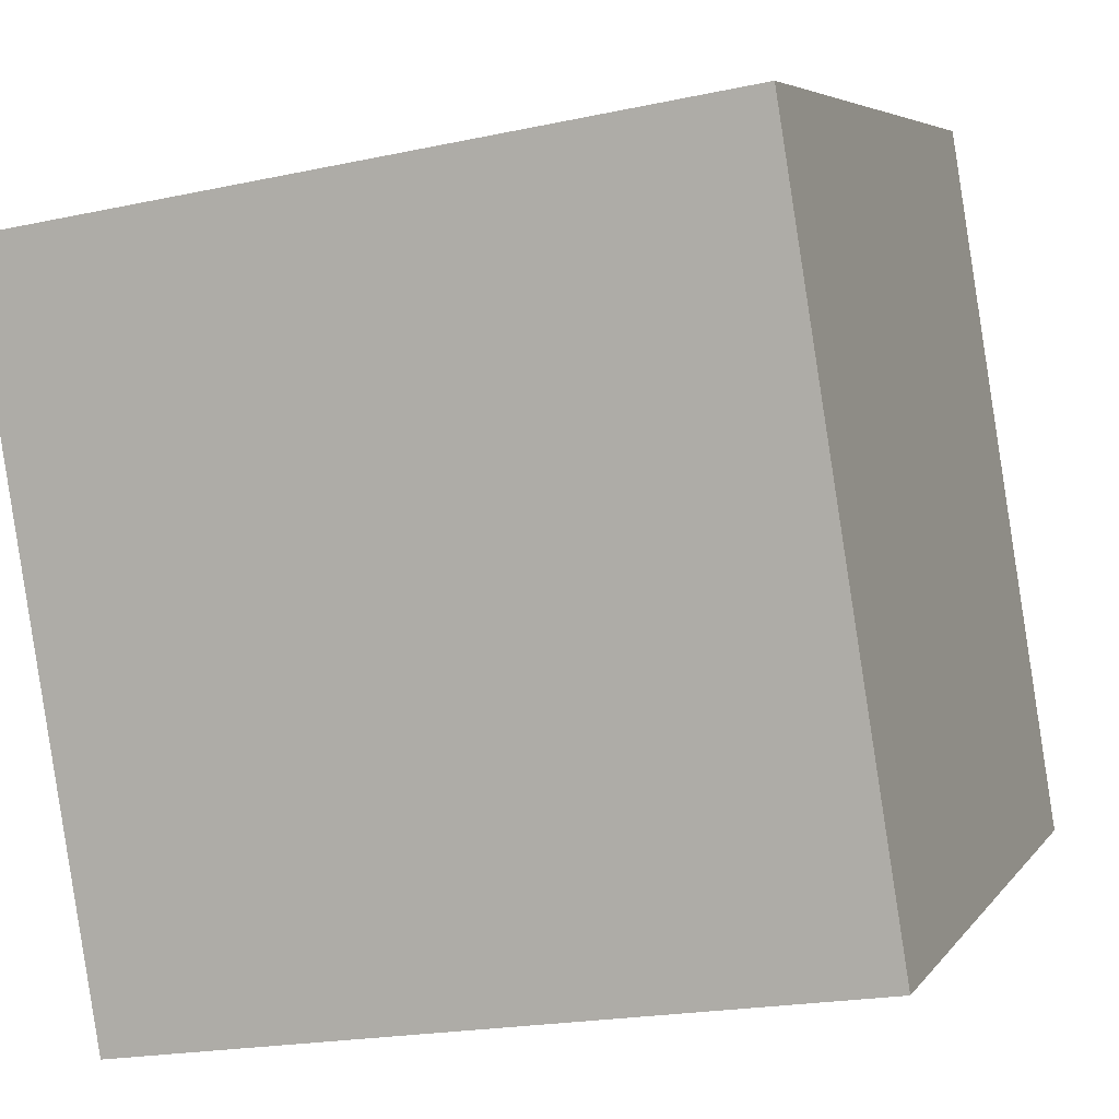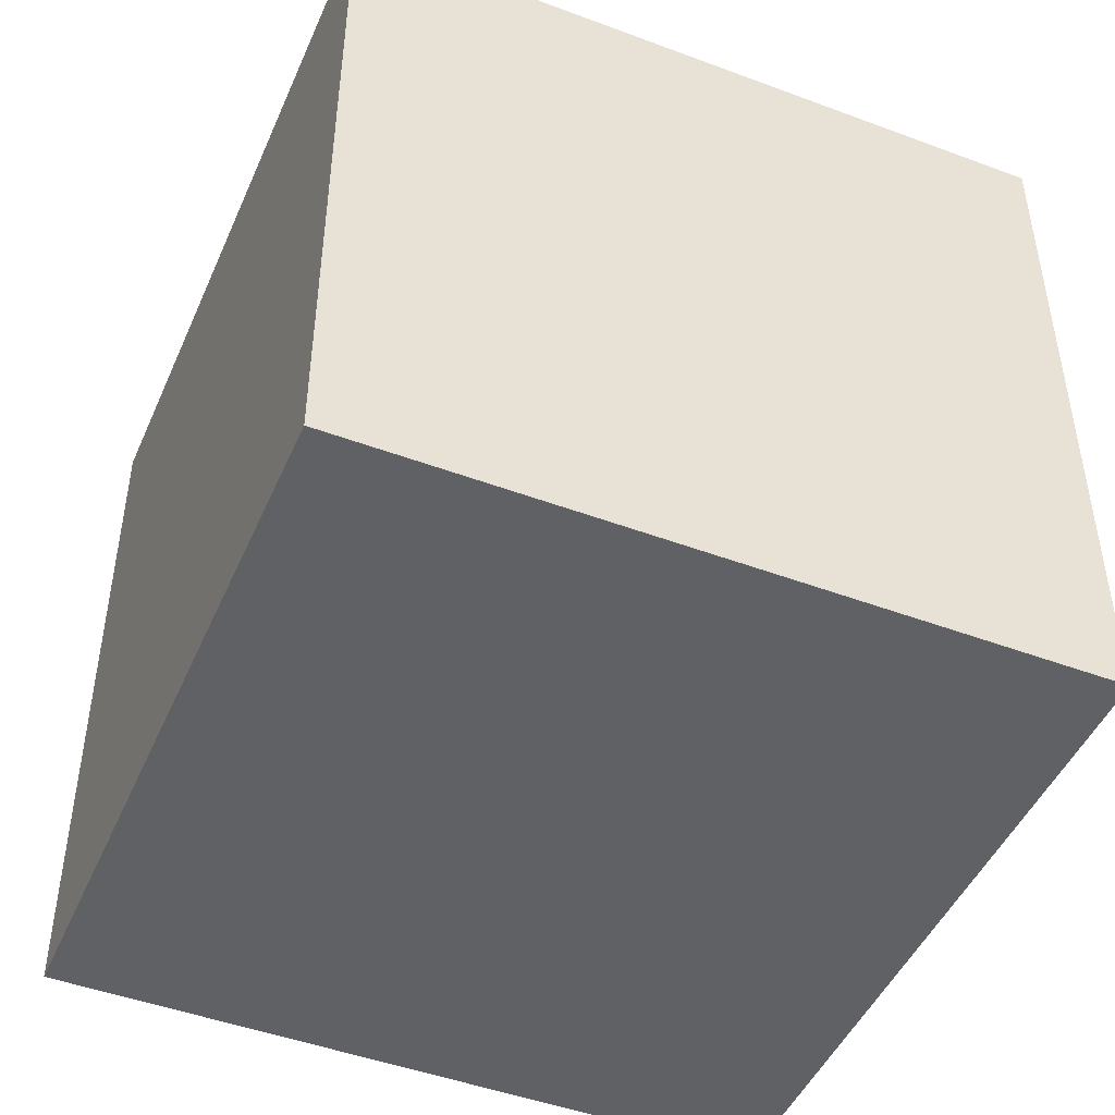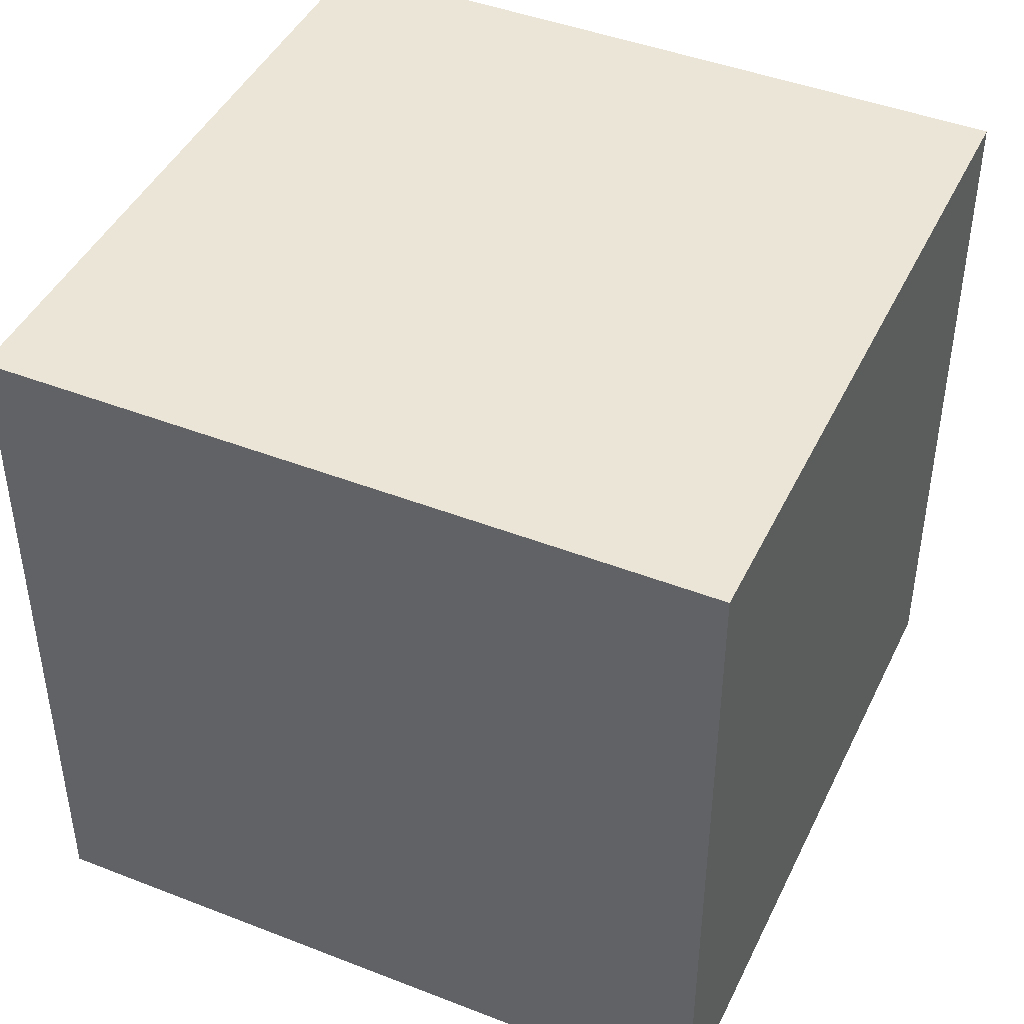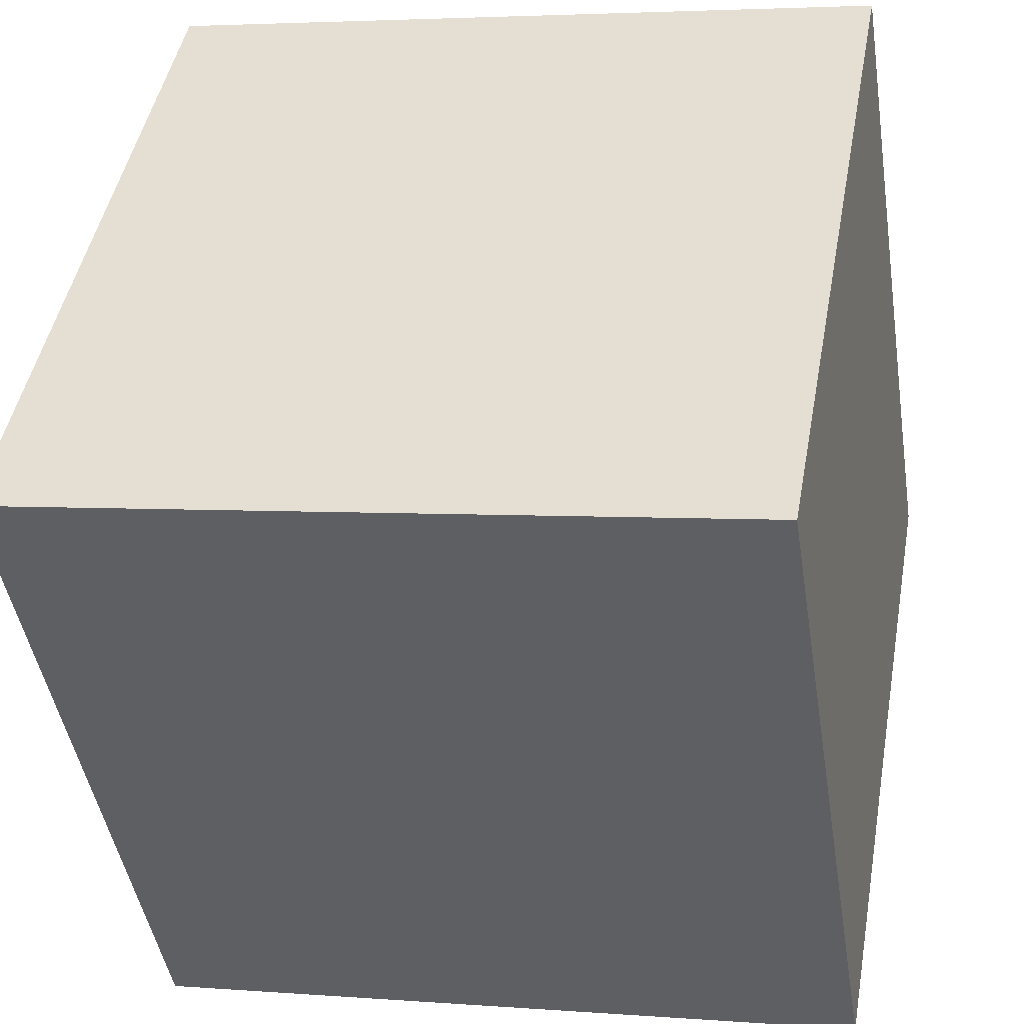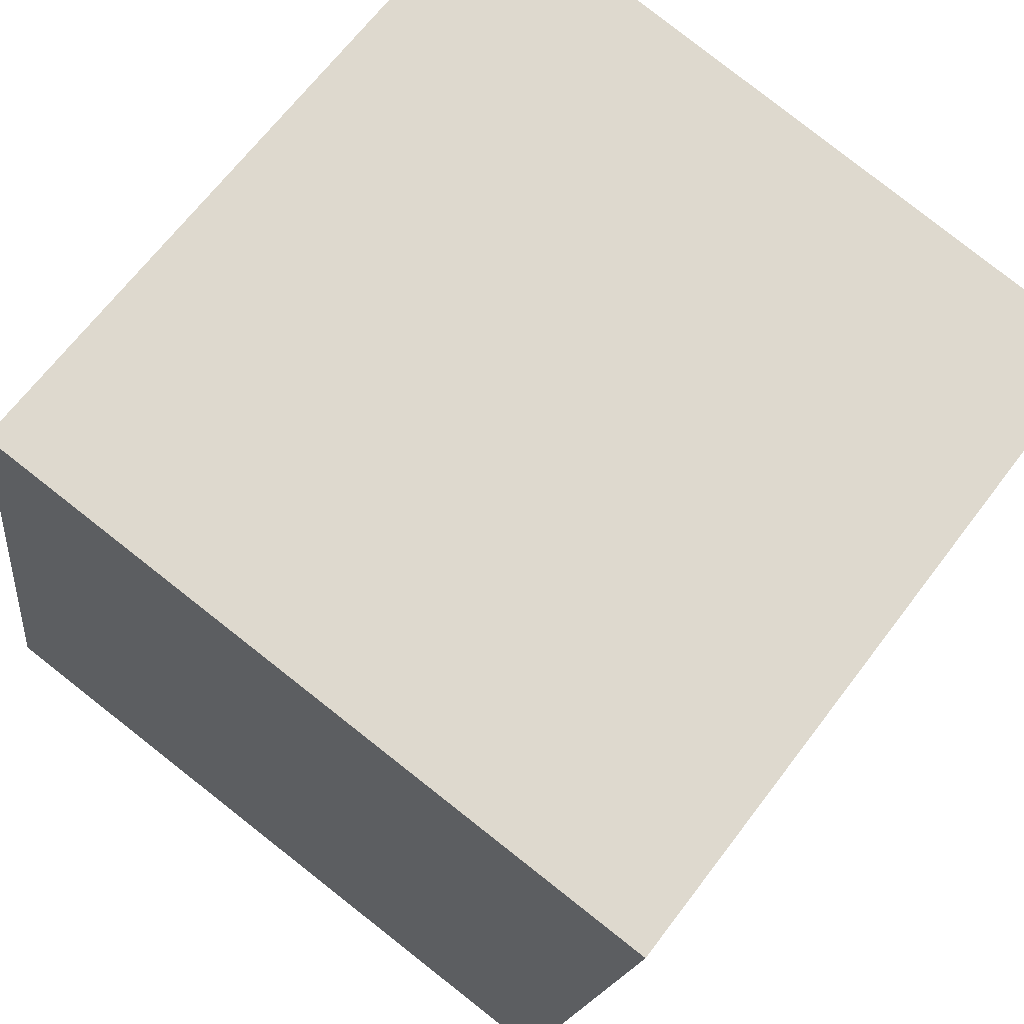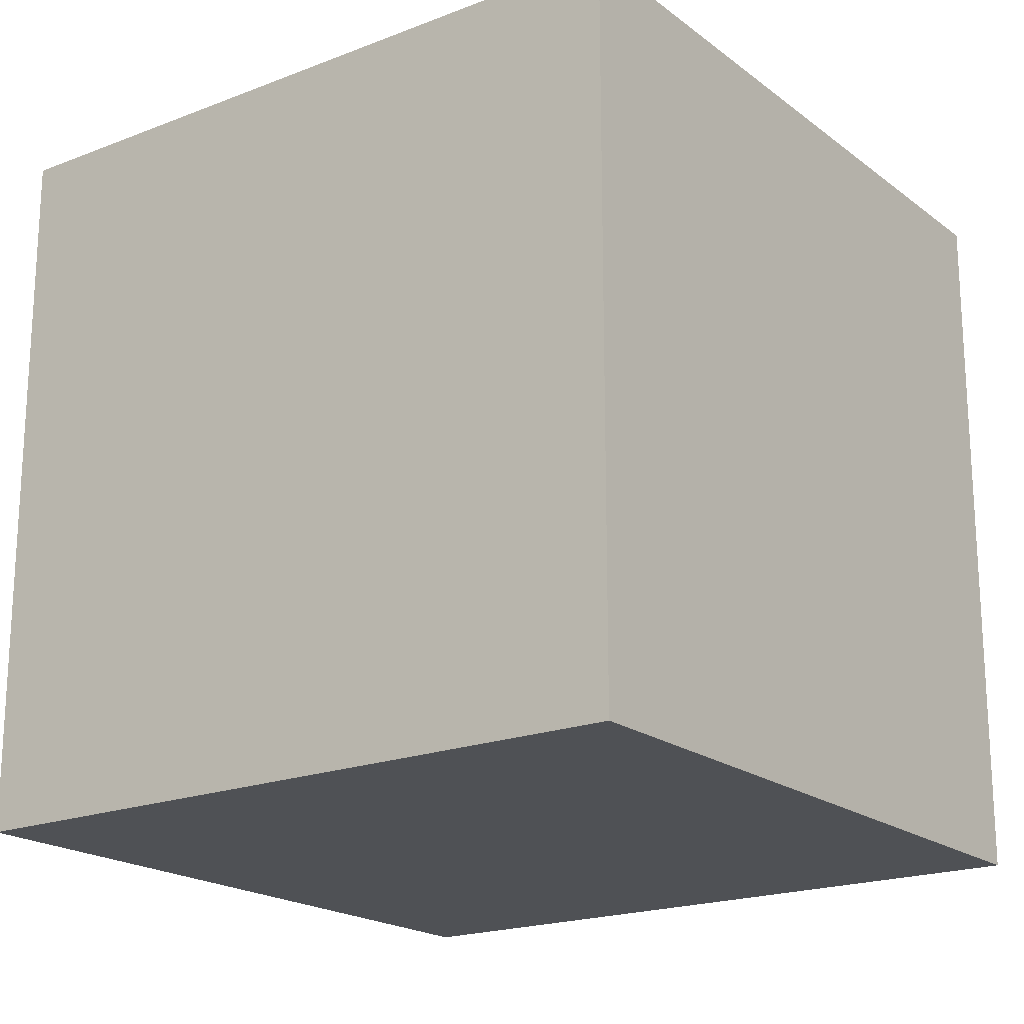
<metadata>
{"format":"obj","ext":"obj","renderer":"f3d","projection":"perspective","resolution":1024,"background":"white","views":[{"elev":5.4,"azim":18.8,"up":"+Y"},{"elev":-47.0,"azim":166.2,"up":"+Z"},{"elev":44.2,"azim":33.7,"up":"+Z"},{"elev":46.0,"azim":10.3,"up":"+Y"},{"elev":66.7,"azim":-142.9,"up":"+Y"},{"elev":-19.6,"azim":45.2,"up":"+Z"}]}
</metadata>
<code>
v 0.7493 0.3444 -0.389
v 0.7493 0.3444 0.011
v 0.3544 0.2807 0.011
v 0.7493 0.3444 -0.389
v 0.3544 0.2807 0.011
v 0.3544 0.2807 -0.389
v 0.6856 0.7393 -0.389
v 0.2907 0.6756 -0.389
v 0.2907 0.6756 0.011
v 0.6856 0.7393 -0.389
v 0.2907 0.6756 0.011
v 0.6856 0.7393 0.011
v 0.7493 0.3444 -0.389
v 0.6856 0.7393 -0.389
v 0.6856 0.7393 0.011
v 0.7493 0.3444 -0.389
v 0.6856 0.7393 0.011
v 0.7493 0.3444 0.011
v 0.7493 0.3444 0.011
v 0.6856 0.7393 0.011
v 0.2907 0.6756 0.011
v 0.7493 0.3444 0.011
v 0.2907 0.6756 0.011
v 0.3544 0.2807 0.011
v 0.3544 0.2807 0.011
v 0.2907 0.6756 0.011
v 0.2907 0.6756 -0.389
v 0.3544 0.2807 0.011
v 0.2907 0.6756 -0.389
v 0.3544 0.2807 -0.389
v 0.6856 0.7393 -0.389
v 0.7493 0.3444 -0.389
v 0.3544 0.2807 -0.389
v 0.6856 0.7393 -0.389
v 0.3544 0.2807 -0.389
v 0.2907 0.6756 -0.389
f 1 2 3
f 4 5 6
f 7 8 9
f 10 11 12
f 13 14 15
f 16 17 18
f 19 20 21
f 22 23 24
f 25 26 27
f 28 29 30
f 31 32 33
f 34 35 36

</code>
